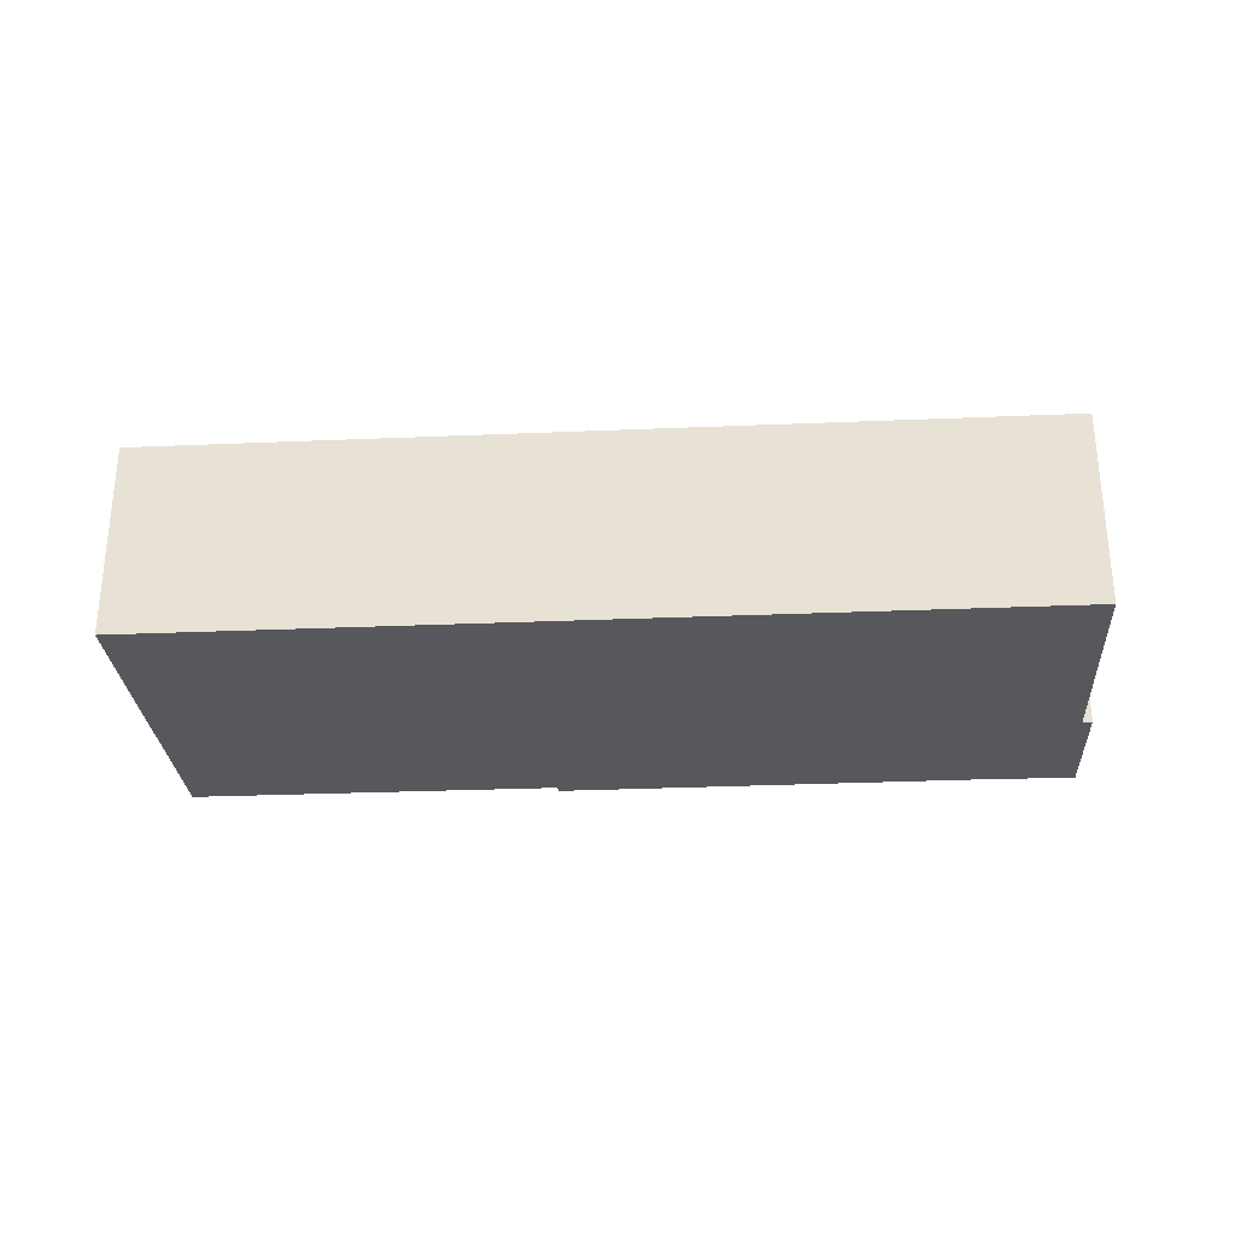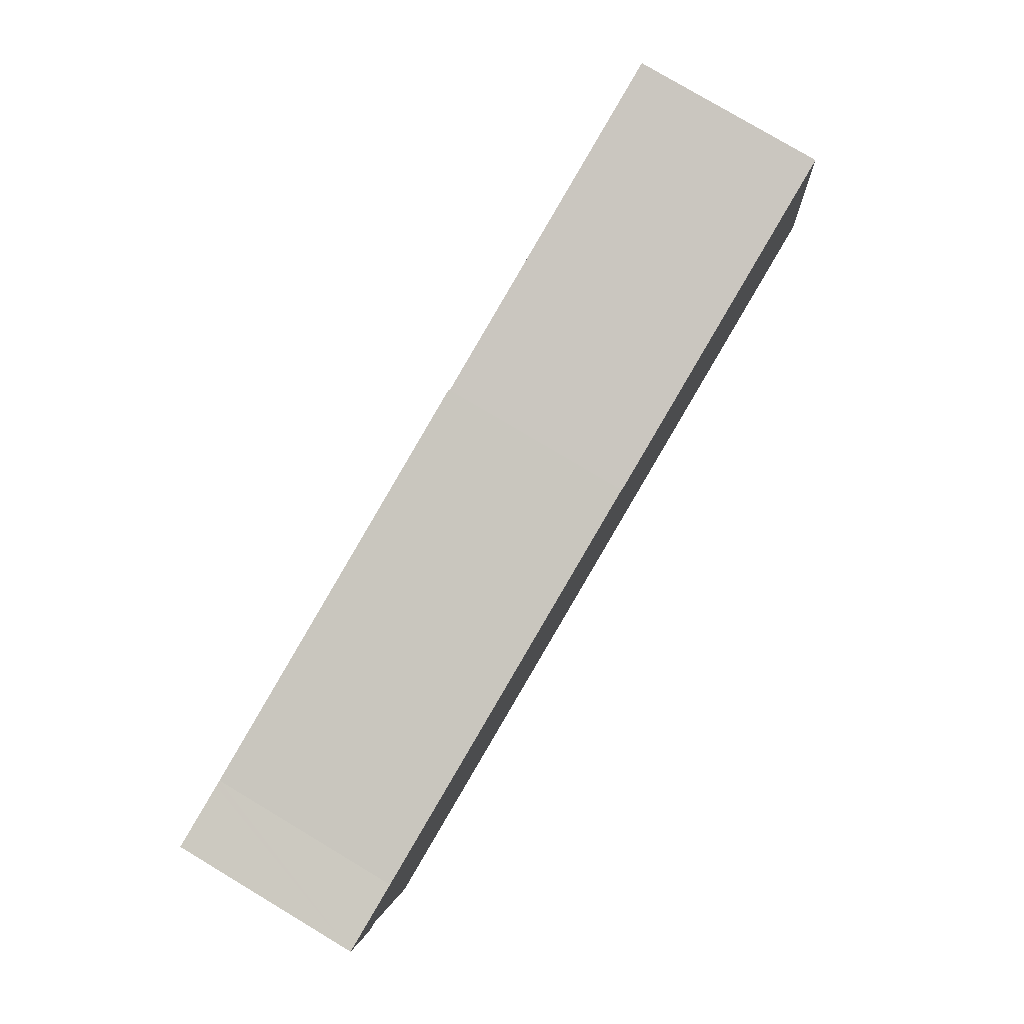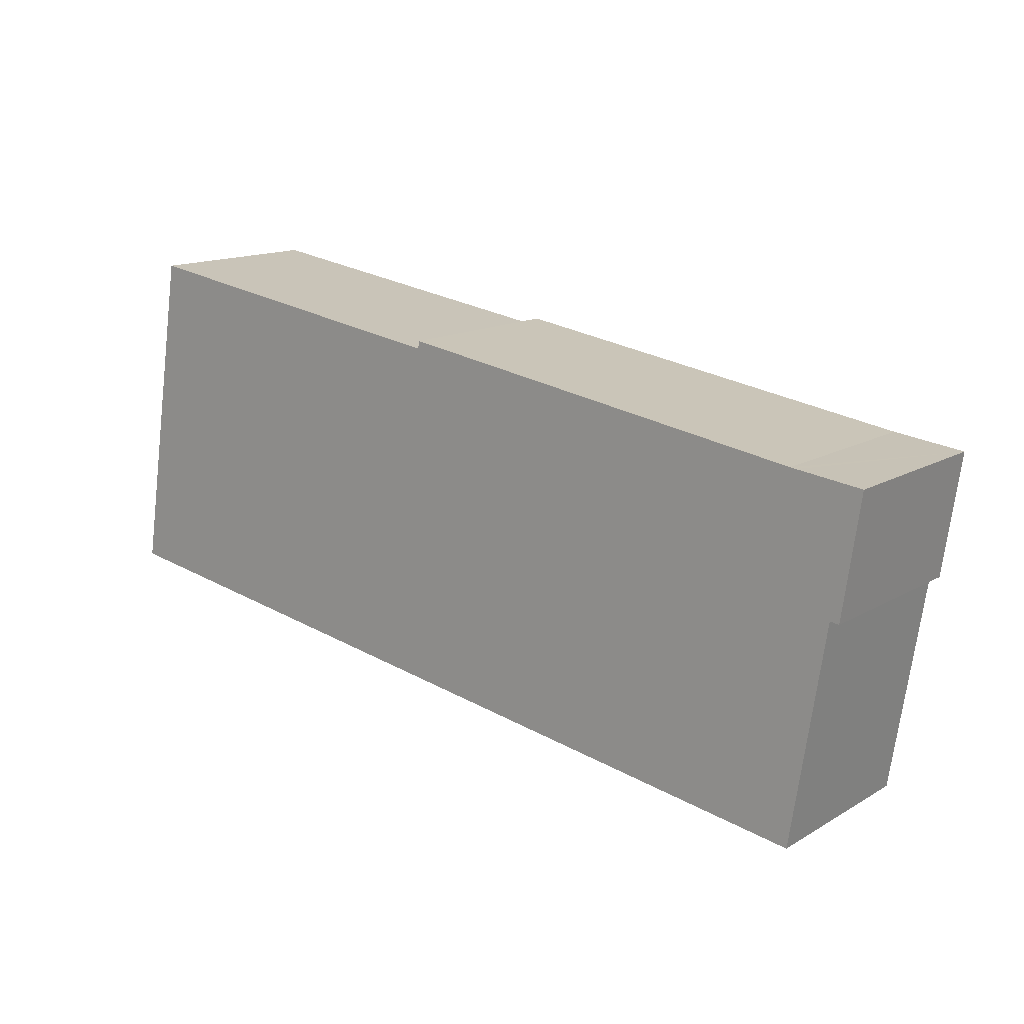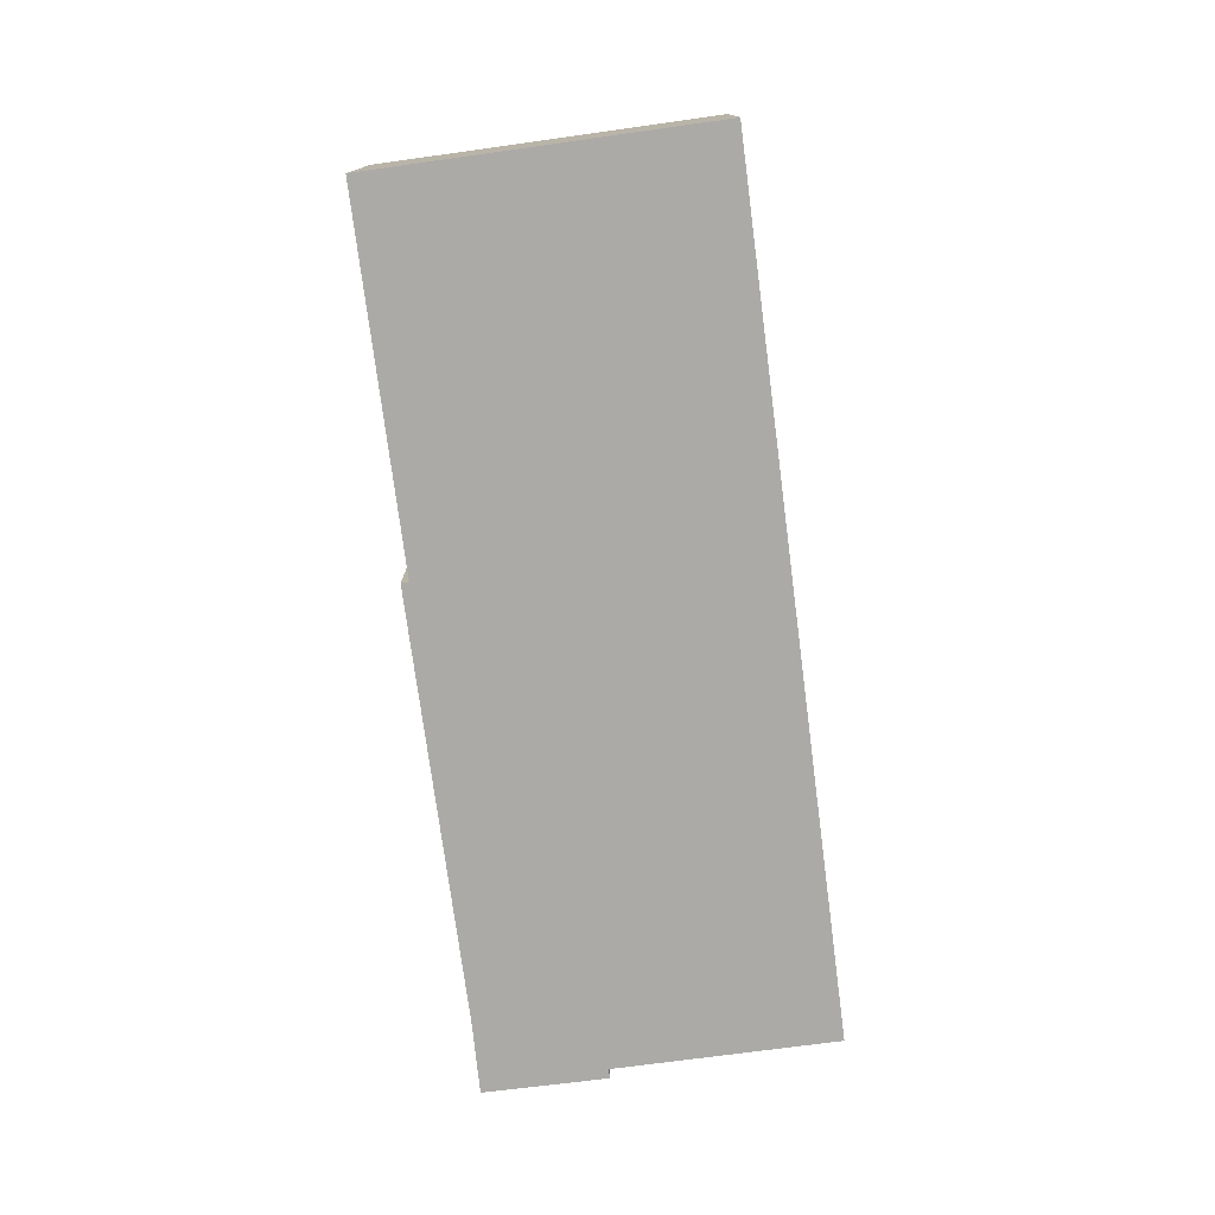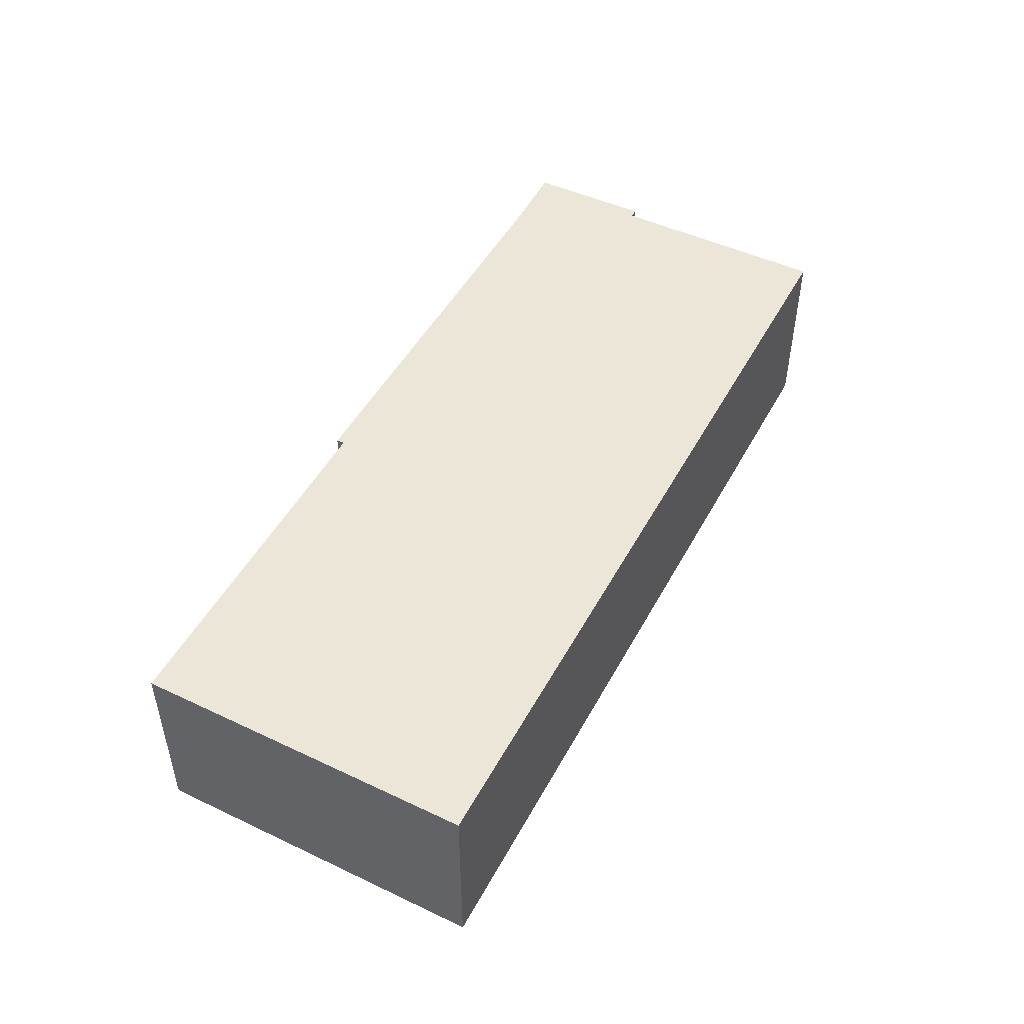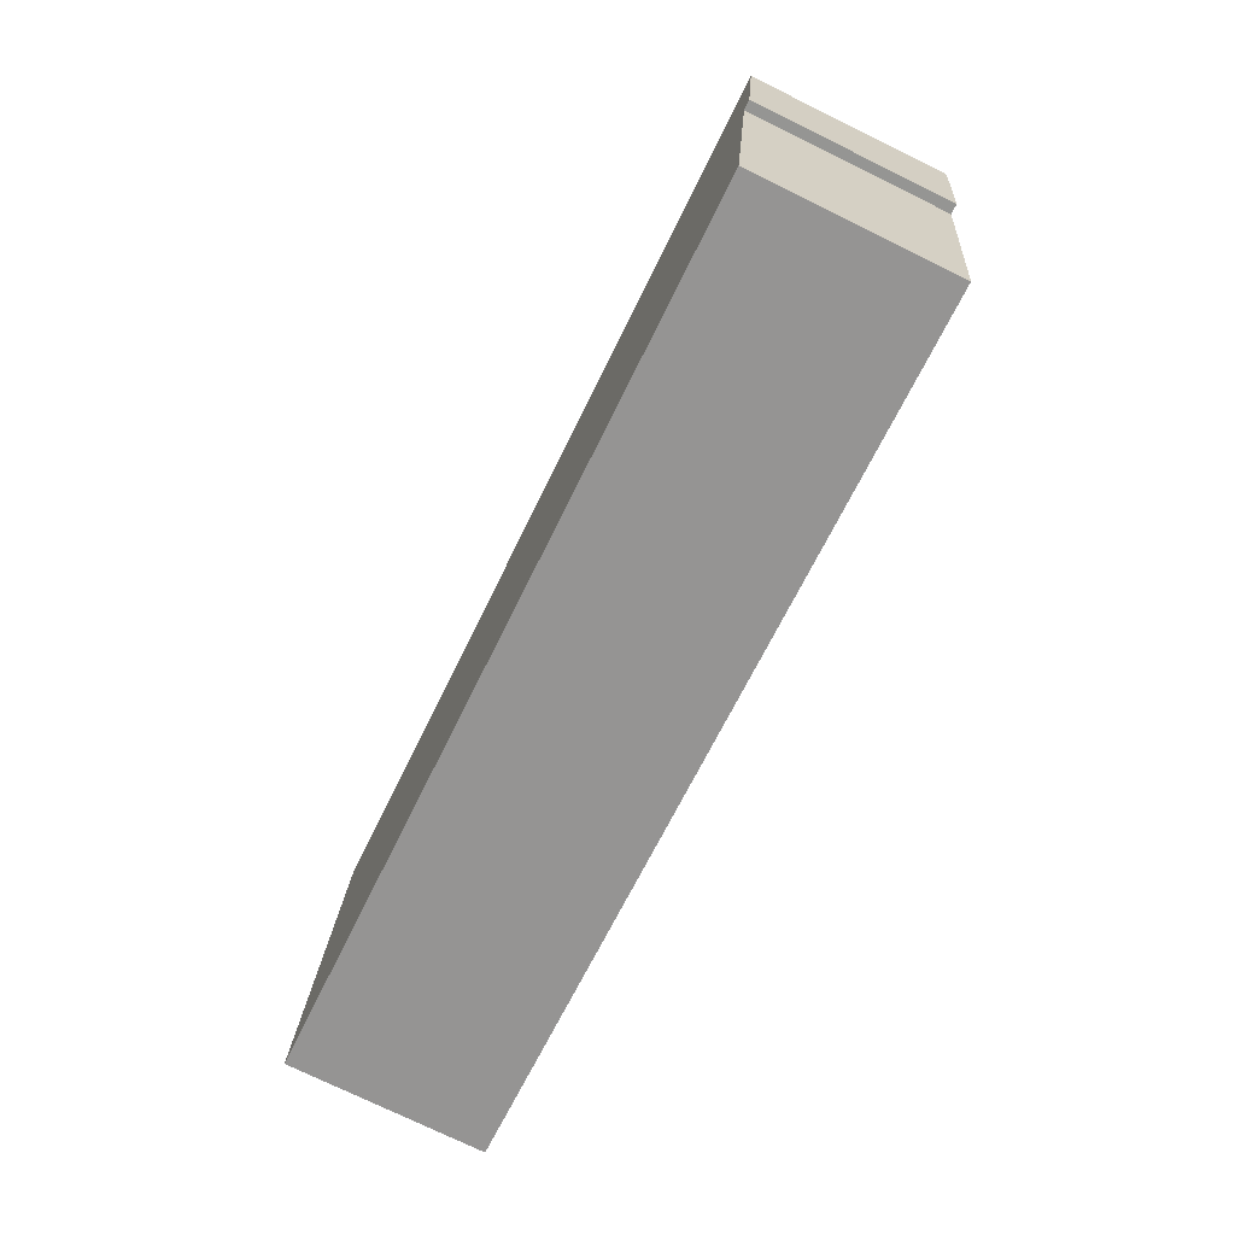
<metadata>
{"format":"obj","ext":"obj","renderer":"f3d","projection":"perspective","resolution":1024,"background":"white","views":[{"elev":-28.6,"azim":174.9,"up":"+Y"},{"elev":79.8,"azim":-59.2,"up":"+Z"},{"elev":14.3,"azim":-141.4,"up":"+Z"},{"elev":-76.1,"azim":88.7,"up":"+Y"},{"elev":48.6,"azim":108.7,"up":"+Y"},{"elev":-75.7,"azim":-116.0,"up":"+Z"}]}
</metadata>
<code>
v  0 4.382 2.683e-16
v  0.627 4.382 -2.806
v  0.412 4.382 -2.839
v  0.698 4.382 -3.264
v  8.174 4.382 -6.905
v  1.422 4.382 -7.942
v  1.525 4.382 0.192
v  1.665 4.382 0.21
v  11.48 4.382 1.753
v  11.51 4.382 1.574
v  21.03 4.382 -4.929
v  19.78 4.382 2.83
v  19.78 -1.733e-16 2.83
v  21.03 3.018e-16 -4.929
v  11.48 -1.073e-16 1.753
v  11.51 -9.638e-17 1.574
v  8.174 4.228e-16 -6.905
v  1.422 4.863e-16 -7.942
v  0.627 1.718e-16 -2.806
v  0.412 1.738e-16 -2.839
v  0.698 1.999e-16 -3.264
v  0 0 0
v  1.665 -1.286e-17 0.21
v  1.525 -1.176e-17 0.192
g defaultobject
f 1 2 3
f 4 5 6
f 5 4 2
f 5 2 1
f 5 1 7
f 5 7 8
f 5 8 9
f 5 9 10
f 10 11 5
f 11 10 12
f 13 11 12
f 11 13 14
f 15 10 9
f 10 15 16
f 14 5 11
f 5 14 17
f 5 17 6
f 6 17 18
f 19 3 2
f 3 19 20
f 18 4 6
f 4 18 21
f 4 21 2
f 2 21 19
f 20 1 3
f 1 20 22
f 22 7 1
f 7 22 8
f 8 22 23
f 23 22 24
f 23 9 8
f 9 23 15
f 16 12 10
f 12 16 13
f 20 24 22
f 24 20 19
f 24 19 21
f 24 21 18
f 24 18 23
f 23 18 15
f 15 18 17
f 15 17 16
f 16 17 14
f 16 14 13

</code>
